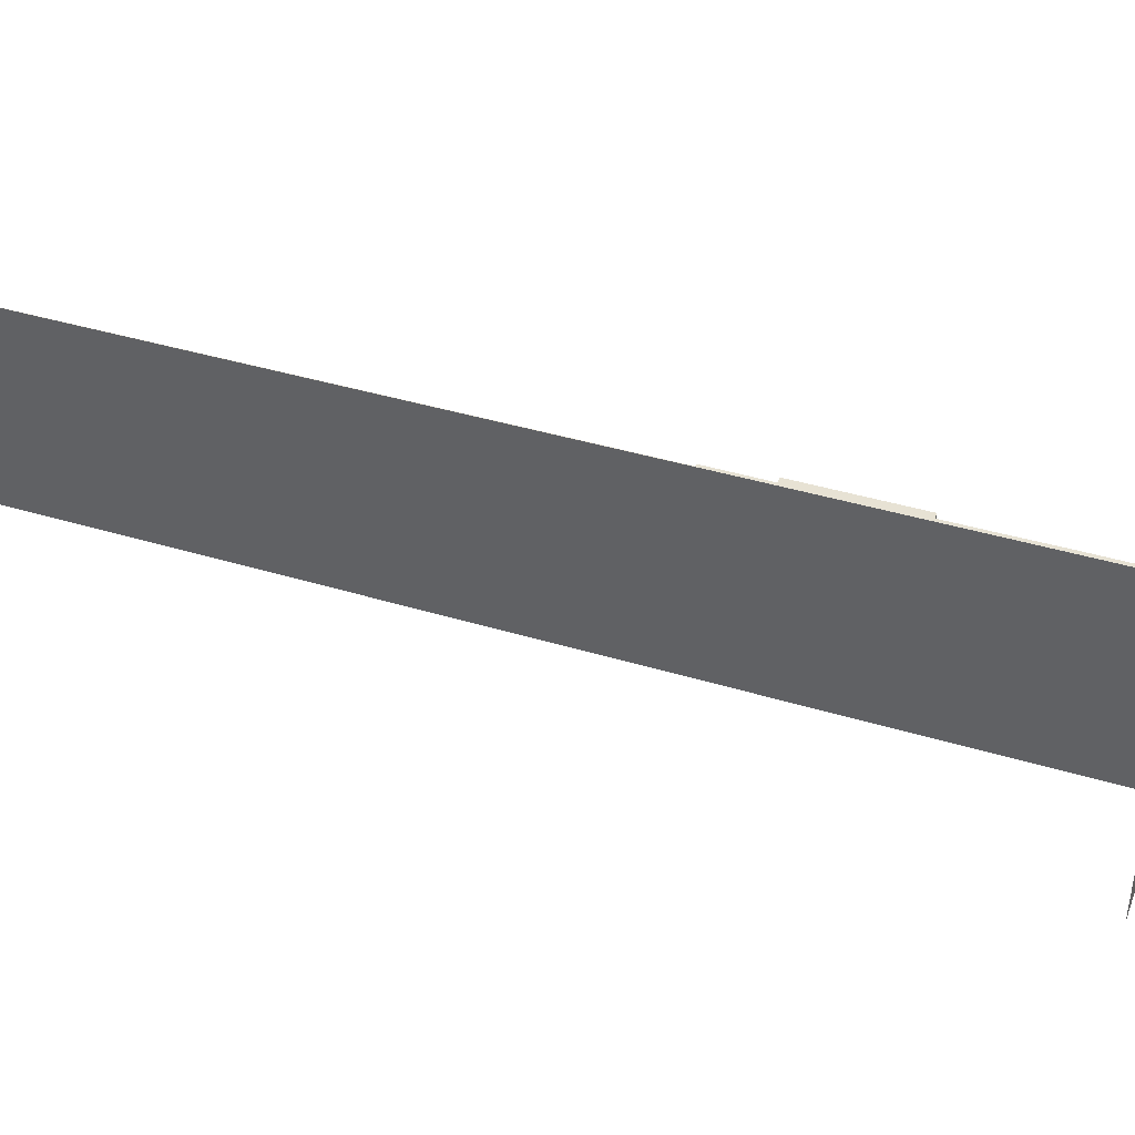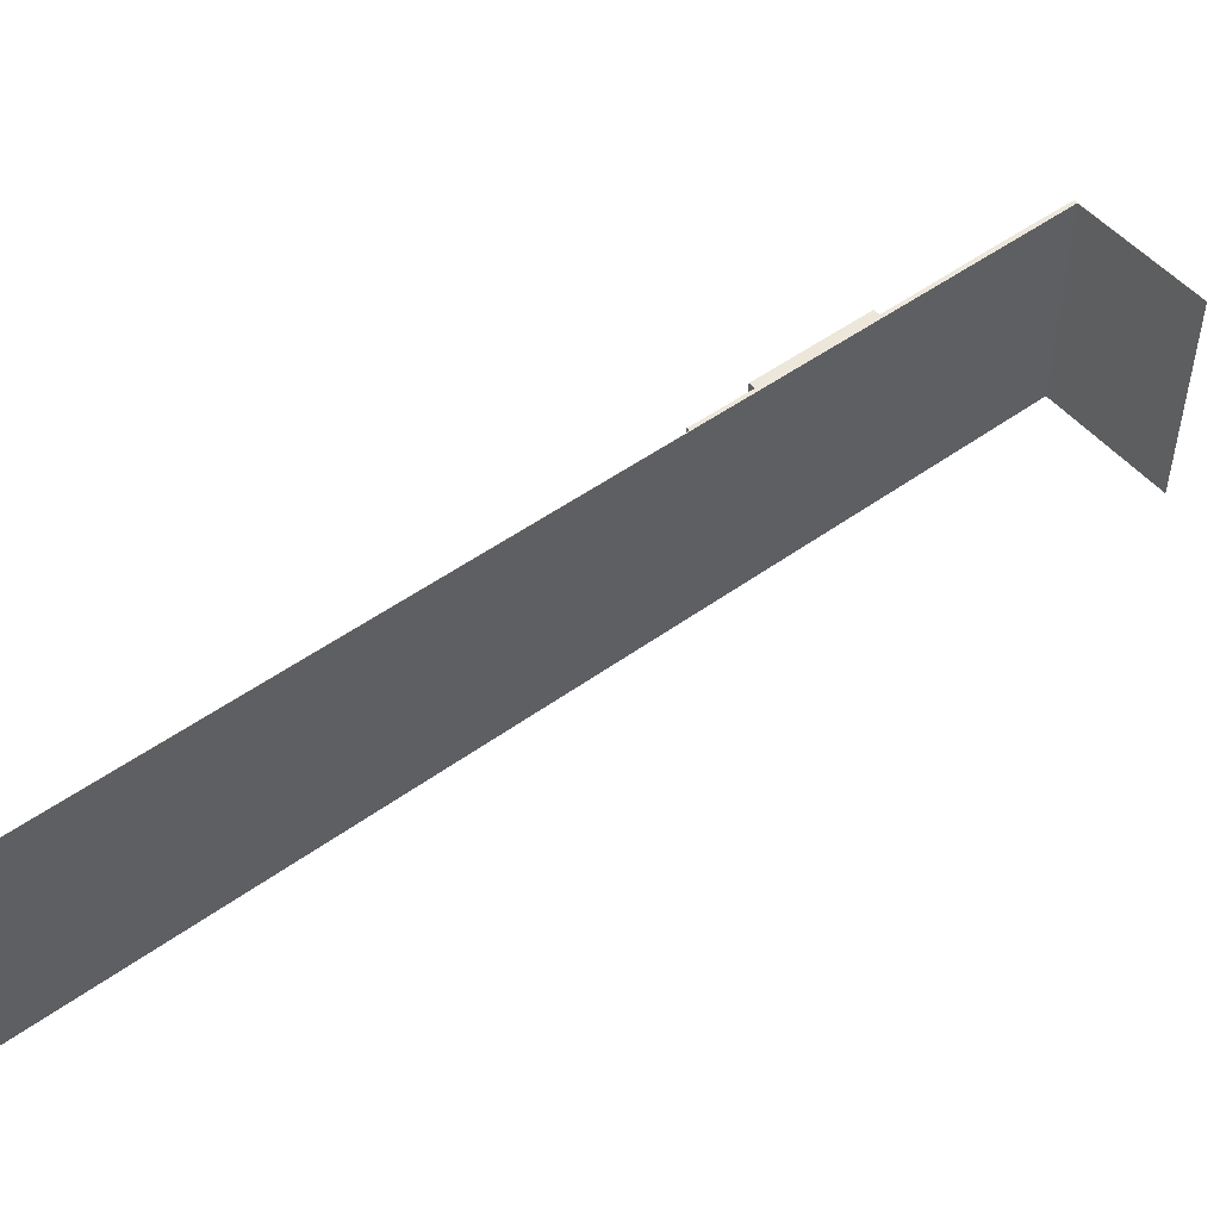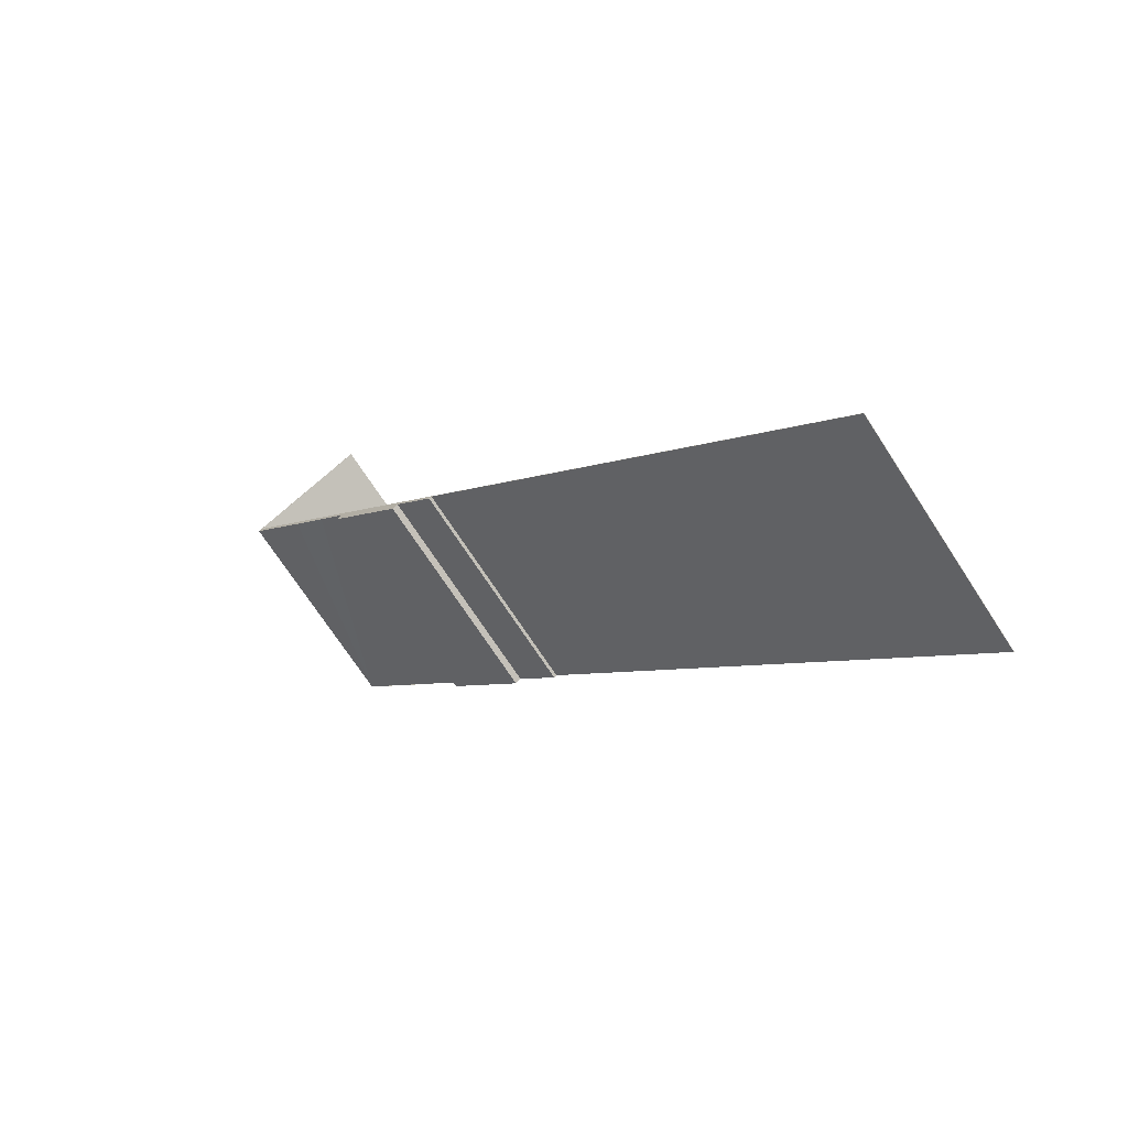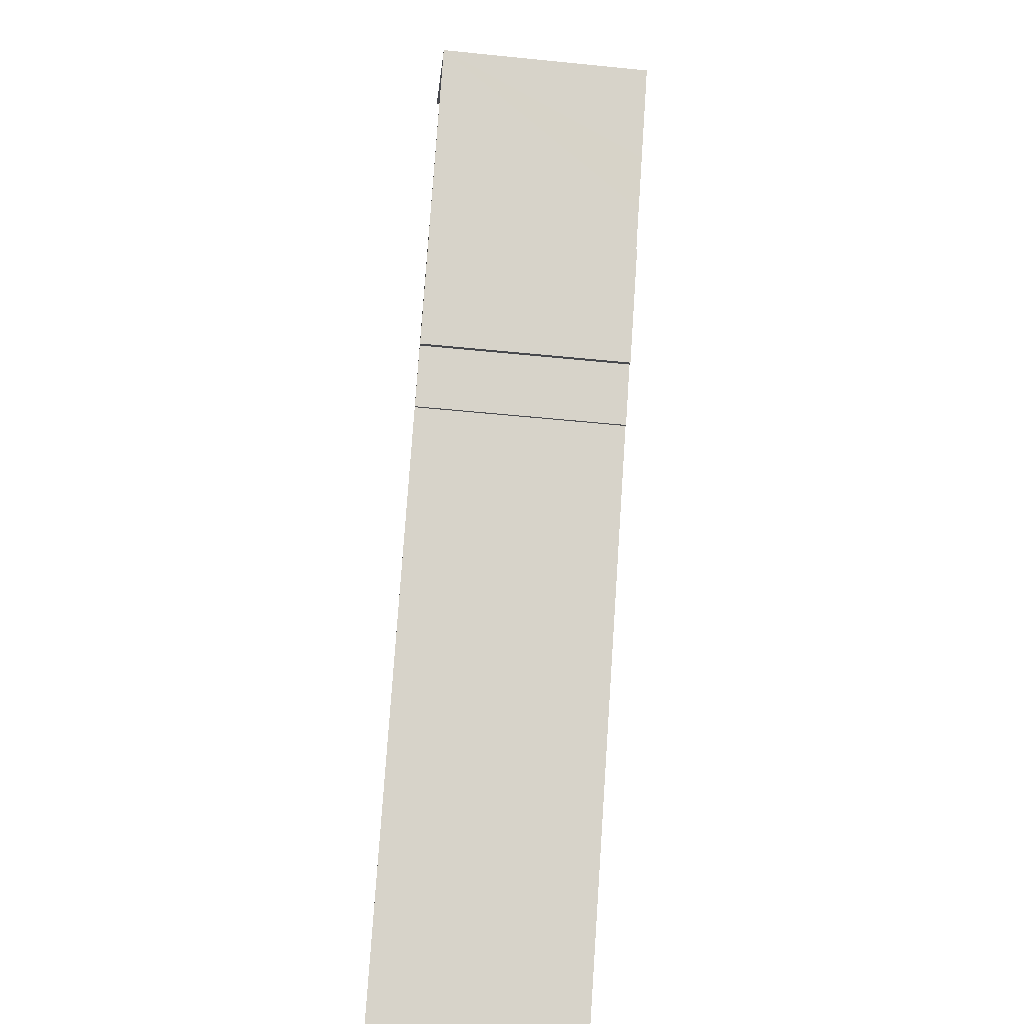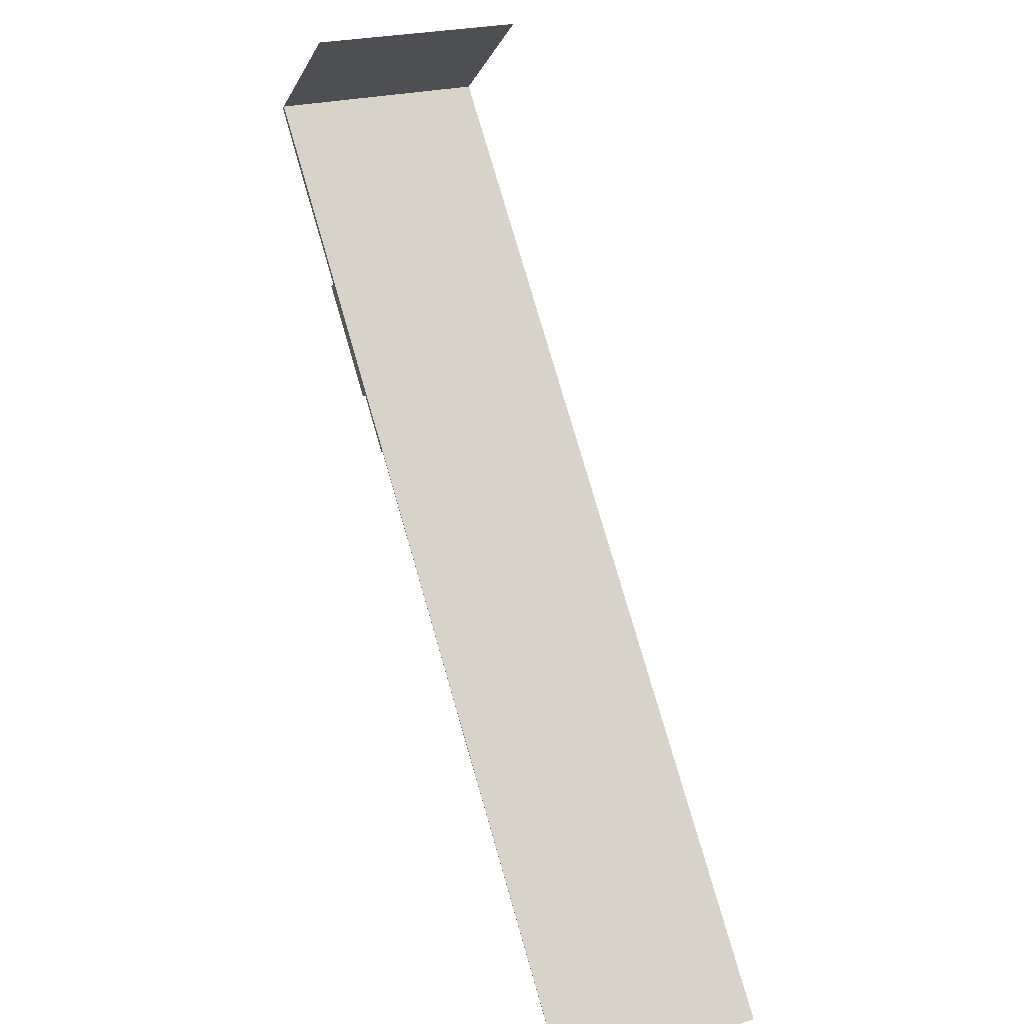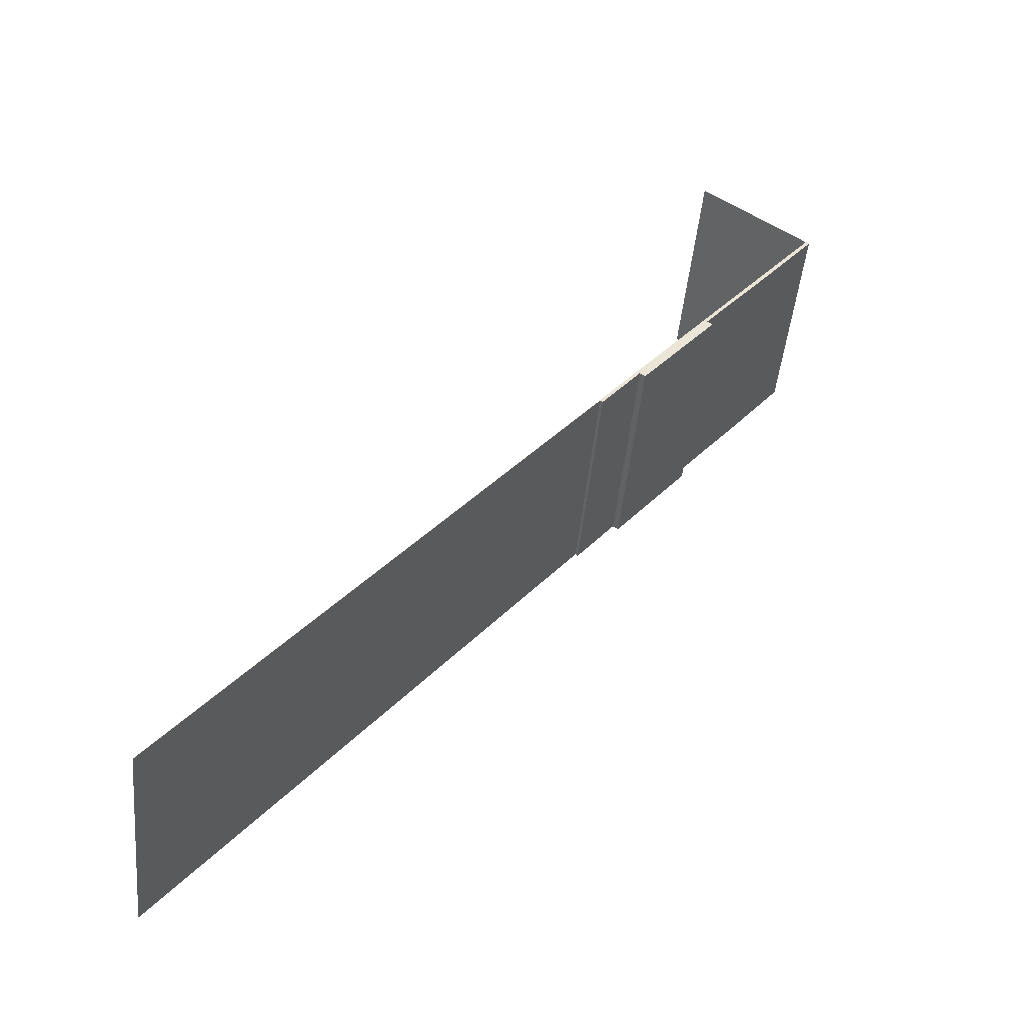
<metadata>
{"format":"obj","ext":"obj","renderer":"f3d","projection":"perspective","resolution":1024,"background":"white","views":[{"elev":40.0,"azim":-30.9,"up":"+Y"},{"elev":50.4,"azim":-90.0,"up":"+Y"},{"elev":-71.1,"azim":-147.0,"up":"+Z"},{"elev":-50.9,"azim":83.7,"up":"+Z"},{"elev":23.6,"azim":-116.7,"up":"+Z"},{"elev":-47.3,"azim":-5.5,"up":"+Z"}]}
</metadata>
<code>
v  32.33 10.84 40.74
v  0.014 10.84 -0.011
v  0 10.84 6.639e-16
v  20.21 10.84 25.42
v  20.34 10.84 25.33
v  22.34 10.84 27.87
v  26.18 10.84 32.68
v  26.45 10.84 32.47
v  27.64 10.84 34.51
v  29.44 10.84 36.74
v  31.08 10.84 38.81
v  32.5 10.84 40.63
v  26.88 10.84 45.07
v  26.89 10.84 45.09
v  32.34 10.84 40.75
v  22.61 10.84 27.65
v  26.45 -1.988e-15 32.47
v  22.61 -1.693e-15 27.65
v  22.34 -1.706e-15 27.87
v  20.34 -1.551e-15 25.33
v  20.21 -1.557e-15 25.42
v  0.014 6.736e-19 -0.011
v  32.5 -2.488e-15 40.63
v  26.18 -2.001e-15 32.68
v  27.64 -2.113e-15 34.51
v  31.08 -2.377e-15 38.81
v  29.44 -2.25e-15 36.74
v  0 0 0
v  32.33 -2.494e-15 40.74
v  26.88 -2.76e-15 45.07
v  26.89 -2.761e-15 45.09
v  32.34 -2.495e-15 40.75
g defaultobject
f 1 2 3
f 2 1 4
f 4 1 5
f 5 1 6
f 6 1 7
f 6 7 8
f 7 1 9
f 9 1 10
f 10 1 11
f 11 1 12
f 12 1 13
f 12 13 14
f 12 14 15
f 8 16 6
f 17 16 8
f 16 17 18
f 19 5 6
f 5 19 20
f 21 2 4
f 2 21 22
f 23 11 12
f 11 23 10
f 10 23 9
f 9 23 7
f 7 23 24
f 24 23 25
f 25 23 26
f 25 26 27
f 18 6 16
f 6 18 19
f 20 4 5
f 4 20 21
f 22 3 2
f 3 22 28
f 29 13 1
f 13 29 30
f 28 1 3
f 1 28 29
f 30 14 13
f 14 30 31
f 31 15 14
f 15 31 12
f 12 31 23
f 23 31 32
f 24 8 7
f 8 24 17
f 30 32 31
f 32 30 29
f 32 29 23
f 23 29 26
f 26 29 21
f 21 29 28
f 26 21 27
f 27 21 25
f 25 21 24
f 24 21 19
f 24 19 17
f 19 21 20
f 21 28 22
f 18 17 19

</code>
